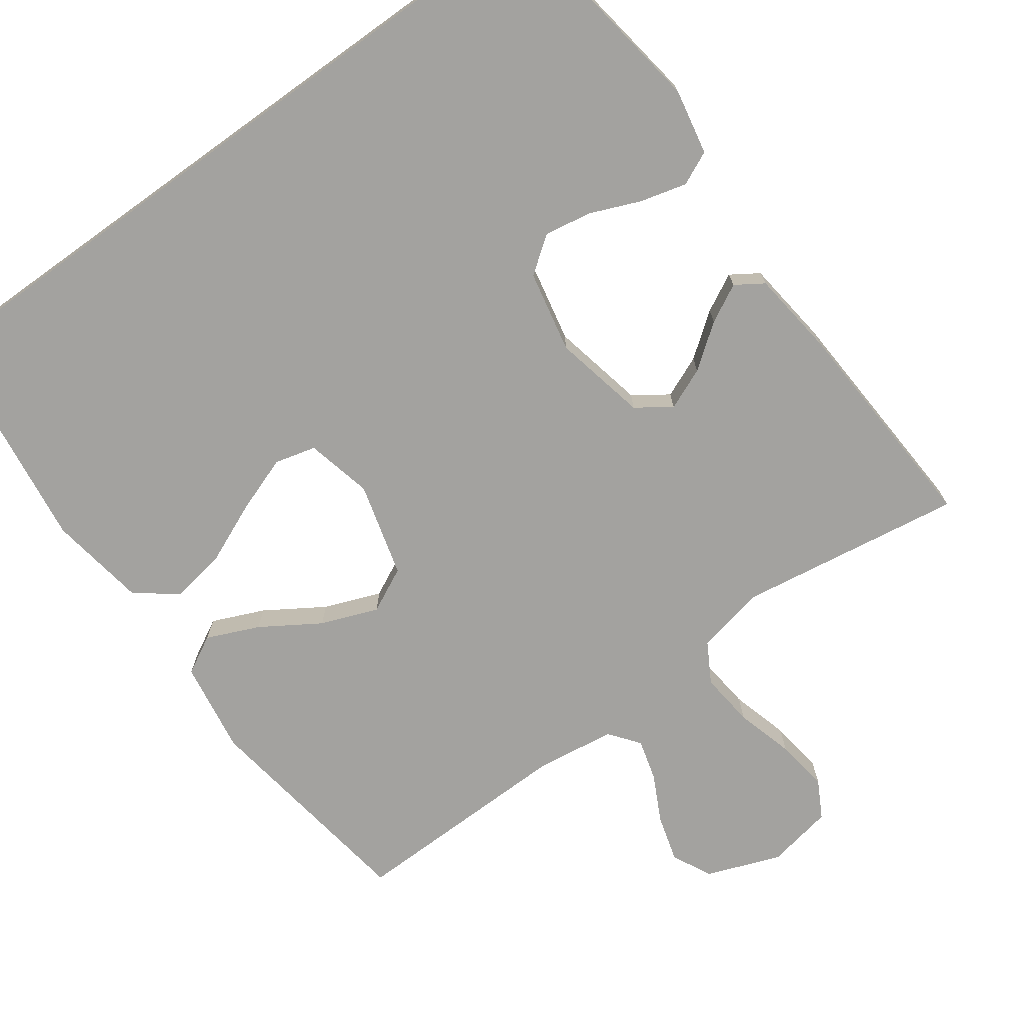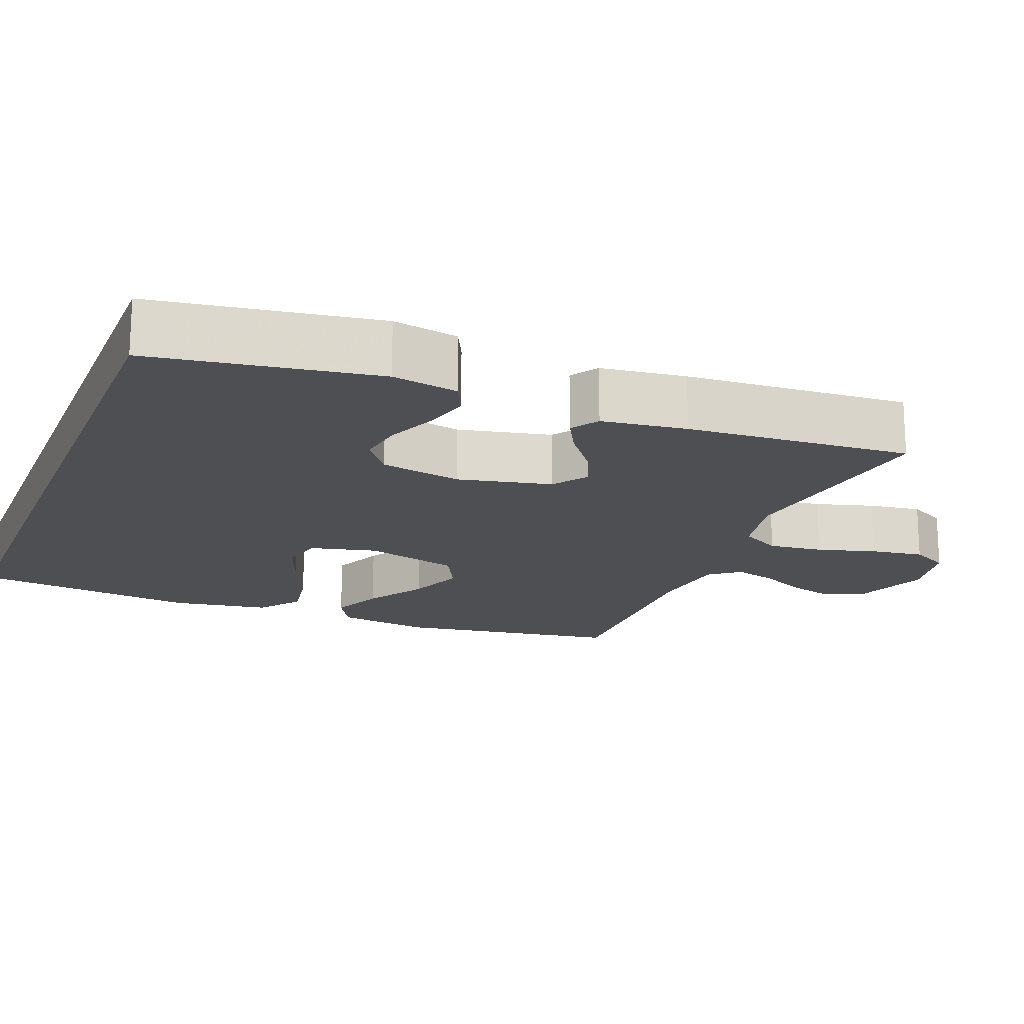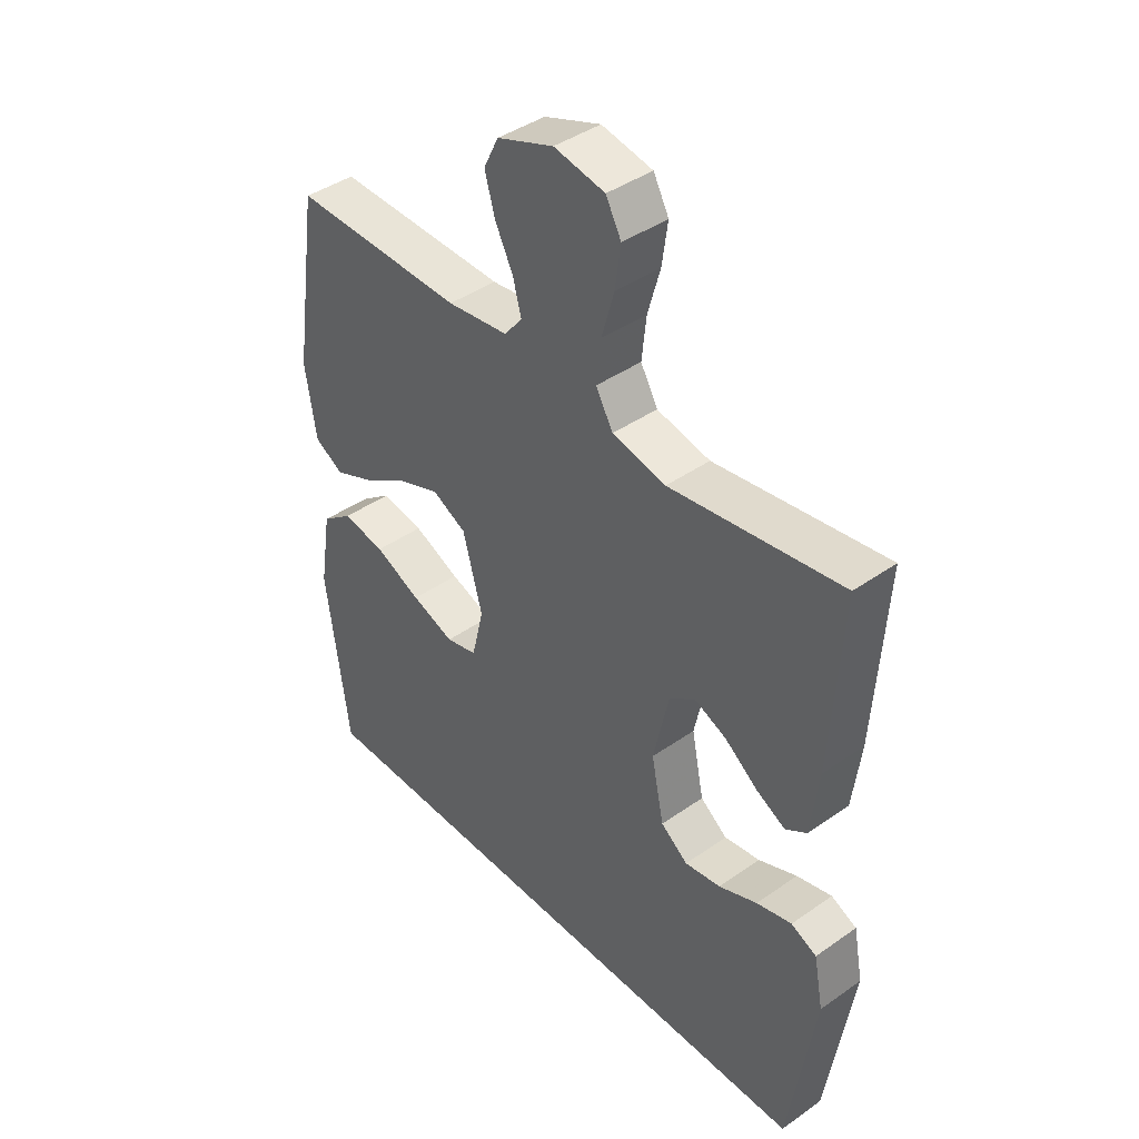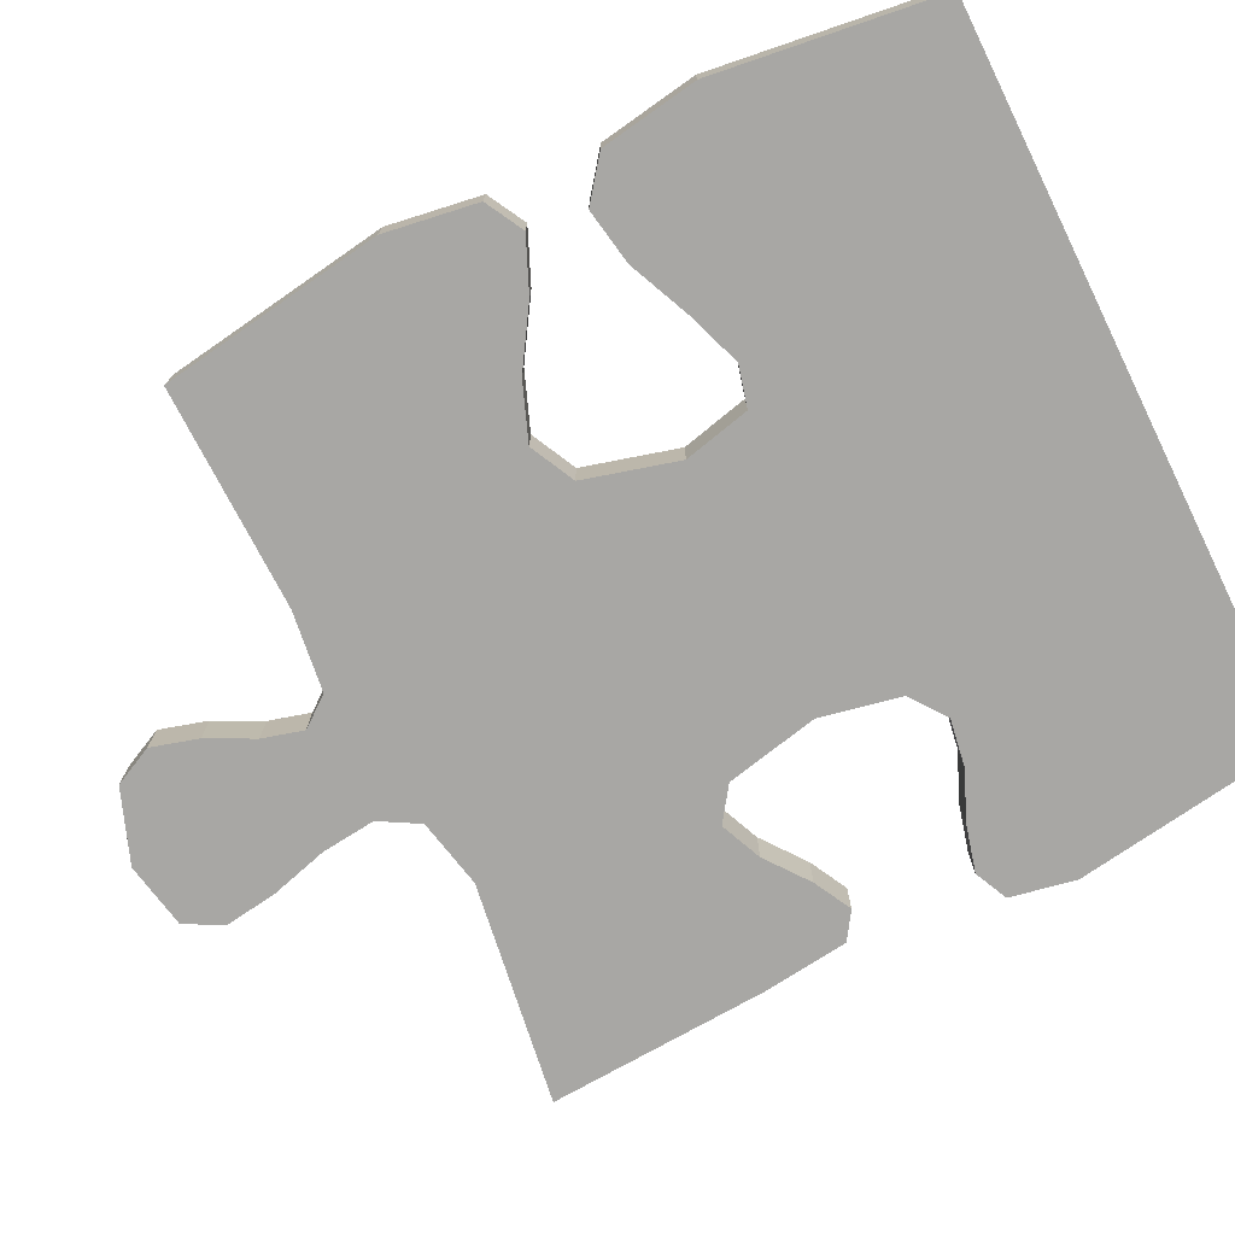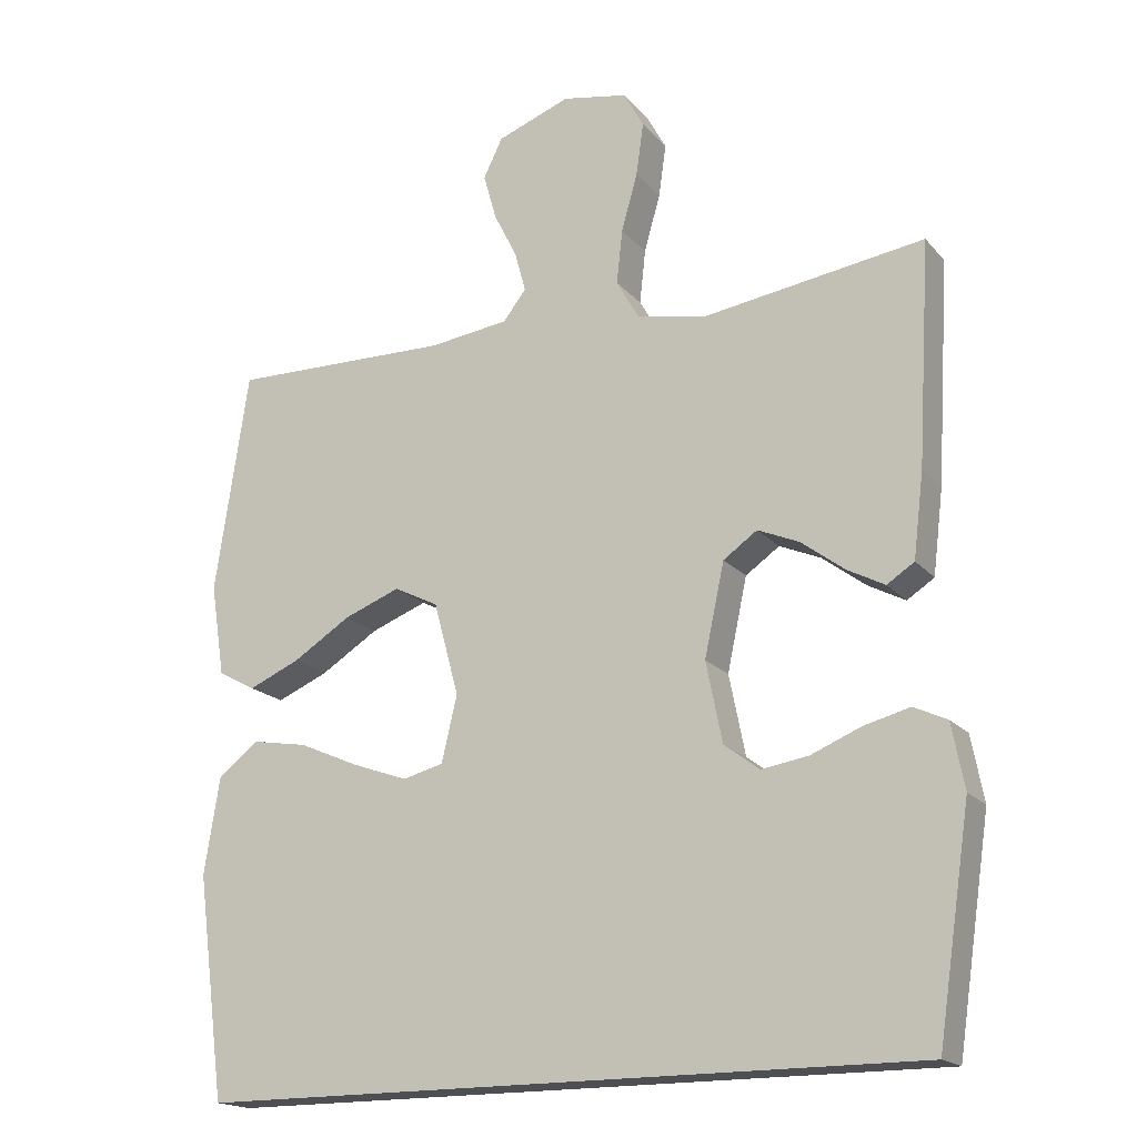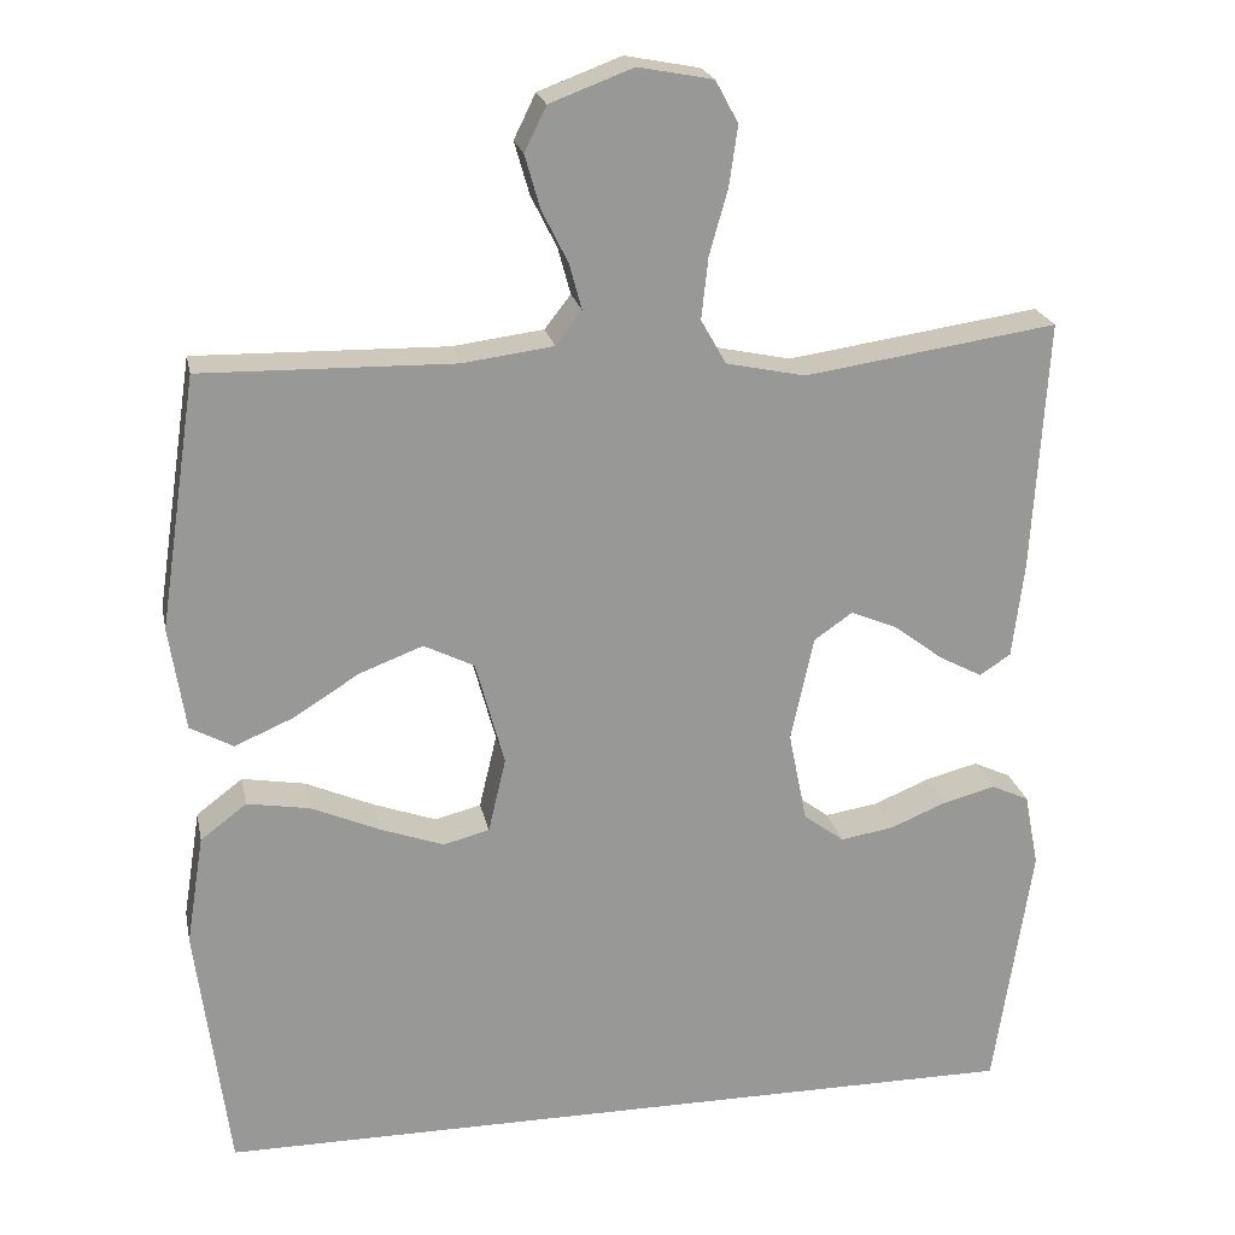
<metadata>
{"format":"obj","ext":"obj","renderer":"f3d","projection":"perspective","resolution":1024,"background":"white","views":[{"elev":-72.5,"azim":-144.3,"up":"+Y"},{"elev":-17.8,"azim":-111.4,"up":"+Y"},{"elev":41.9,"azim":-130.2,"up":"+Z"},{"elev":-74.6,"azim":116.2,"up":"+Y"},{"elev":-18.0,"azim":-152.7,"up":"+Z"},{"elev":21.8,"azim":168.6,"up":"+Z"}]}
</metadata>
<code>
v 0.5 0.07 0.5
v 0.545 0.07 0.2
v 0.526 0.07 0.076
v 0.475 0.07 0.048
v 0.405 0.07 0.078
v 0.327 0.07 0.127
v 0.251 0.07 0.156
v 0.191 0.07 0.126
v 0.157 0.07 0
v 0.178 0.07 -0.089
v 0.233 0.07 -0.103
v 0.308 0.07 -0.076
v 0.39 0.07 -0.04
v 0.465 0.07 -0.027
v 0.52 0.07 -0.069
v 0.541 0.07 -0.2
v 0.502 0.07 -0.5
v -0.473 0.07 -0.5
v -0.518 0.07 -0.2
v -0.501 0.07 -0.112
v -0.456 0.07 -0.091
v -0.394 0.07 -0.107
v -0.326 0.07 -0.135
v -0.263 0.07 -0.145
v -0.215 0.07 -0.109
v -0.193 0.07 0
v -0.22 0.07 0.125
v -0.266 0.07 0.157
v -0.322 0.07 0.133
v -0.38 0.07 0.089
v -0.431 0.07 0.062
v -0.468 0.07 0.086
v -0.482 0.07 0.2
v -0.5 0.07 0.5
v -0.2 0.07 0.456
v -0.106 0.07 0.476
v -0.076 0.07 0.529
v -0.084 0.07 0.602
v -0.106 0.07 0.68
v -0.116 0.07 0.751
v -0.089 0.07 0.801
v 0 0.07 0.818
v 0.099 0.07 0.781
v 0.125 0.07 0.728
v 0.107 0.07 0.665
v 0.076 0.07 0.603
v 0.061 0.07 0.548
v 0.092 0.07 0.508
v 0.2 0.07 0.494
v 0.5 0 0.5
v 0.545 0 0.2
v 0.526 0 0.076
v 0.475 0 0.048
v 0.405 0 0.078
v 0.327 0 0.127
v 0.251 0 0.156
v 0.191 0 0.126
v 0.157 0 0
v 0.178 0 -0.089
v 0.233 0 -0.103
v 0.308 0 -0.076
v 0.39 0 -0.04
v 0.465 0 -0.027
v 0.52 0 -0.069
v 0.541 0 -0.2
v 0.502 0 -0.5
v -0.473 0 -0.5
v -0.518 0 -0.2
v -0.501 0 -0.112
v -0.456 0 -0.091
v -0.394 0 -0.107
v -0.326 0 -0.135
v -0.263 0 -0.145
v -0.215 0 -0.109
v -0.193 0 0
v -0.22 0 0.125
v -0.266 0 0.157
v -0.322 0 0.133
v -0.38 0 0.089
v -0.431 0 0.062
v -0.468 0 0.086
v -0.482 0 0.2
v -0.5 0 0.5
v -0.2 0 0.456
v -0.106 0 0.476
v -0.076 0 0.529
v -0.084 0 0.602
v -0.106 0 0.68
v -0.116 0 0.751
v -0.089 0 0.801
v 0 0 0.818
v 0.099 0 0.781
v 0.125 0 0.728
v 0.107 0 0.665
v 0.076 0 0.603
v 0.061 0 0.548
v 0.092 0 0.508
v 0.2 0 0.494
f 43 44 45 46
f 43 46 47
f 42 43 47
f 41 42 47
f 38 39 40 41
f 37 38 41 47
f 36 37 47 48
f 32 33 34 35
f 29 30 31 32
f 28 29 32 35
f 27 28 35 36
f 20 21 22 23
f 20 23 24
f 19 20 24
f 18 19 24
f 17 18 24 25
f 12 13 14 15
f 11 12 15 16
f 10 11 16 17
f 3 4 5 6
f 3 6 7
f 49 1 2 3
f 49 3 7
f 48 49 7 8
f 26 27 36 48
f 26 48 8 9
f 10 17 25 26
f 9 10 26
f 95 94 93 92
f 96 95 92
f 96 92 91
f 96 91 90
f 90 89 88 87
f 96 90 87 86
f 97 96 86 85
f 84 83 82 81
f 81 80 79 78
f 84 81 78 77
f 85 84 77 76
f 72 71 70 69
f 73 72 69
f 73 69 68
f 73 68 67
f 74 73 67 66
f 64 63 62 61
f 65 64 61 60
f 66 65 60 59
f 55 54 53 52
f 56 55 52
f 52 51 50 98
f 56 52 98
f 57 56 98 97
f 97 85 76 75
f 58 57 97 75
f 75 74 66 59
f 75 59 58
f 1 50 51 2
f 2 51 52 3
f 3 52 53 4
f 4 53 54 5
f 5 54 55 6
f 6 55 56 7
f 7 56 57 8
f 8 57 58 9
f 9 58 59 10
f 10 59 60 11
f 11 60 61 12
f 12 61 62 13
f 13 62 63 14
f 14 63 64 15
f 15 64 65 16
f 16 65 66 17
f 17 66 67 18
f 18 67 68 19
f 19 68 69 20
f 20 69 70 21
f 21 70 71 22
f 22 71 72 23
f 23 72 73 24
f 24 73 74 25
f 25 74 75 26
f 26 75 76 27
f 27 76 77 28
f 28 77 78 29
f 29 78 79 30
f 30 79 80 31
f 31 80 81 32
f 32 81 82 33
f 33 82 83 34
f 34 83 84 35
f 35 84 85 36
f 36 85 86 37
f 37 86 87 38
f 38 87 88 39
f 39 88 89 40
f 40 89 90 41
f 41 90 91 42
f 42 91 92 43
f 43 92 93 44
f 44 93 94 45
f 45 94 95 46
f 46 95 96 47
f 47 96 97 48
f 48 97 98 49
f 49 98 50 1

</code>
